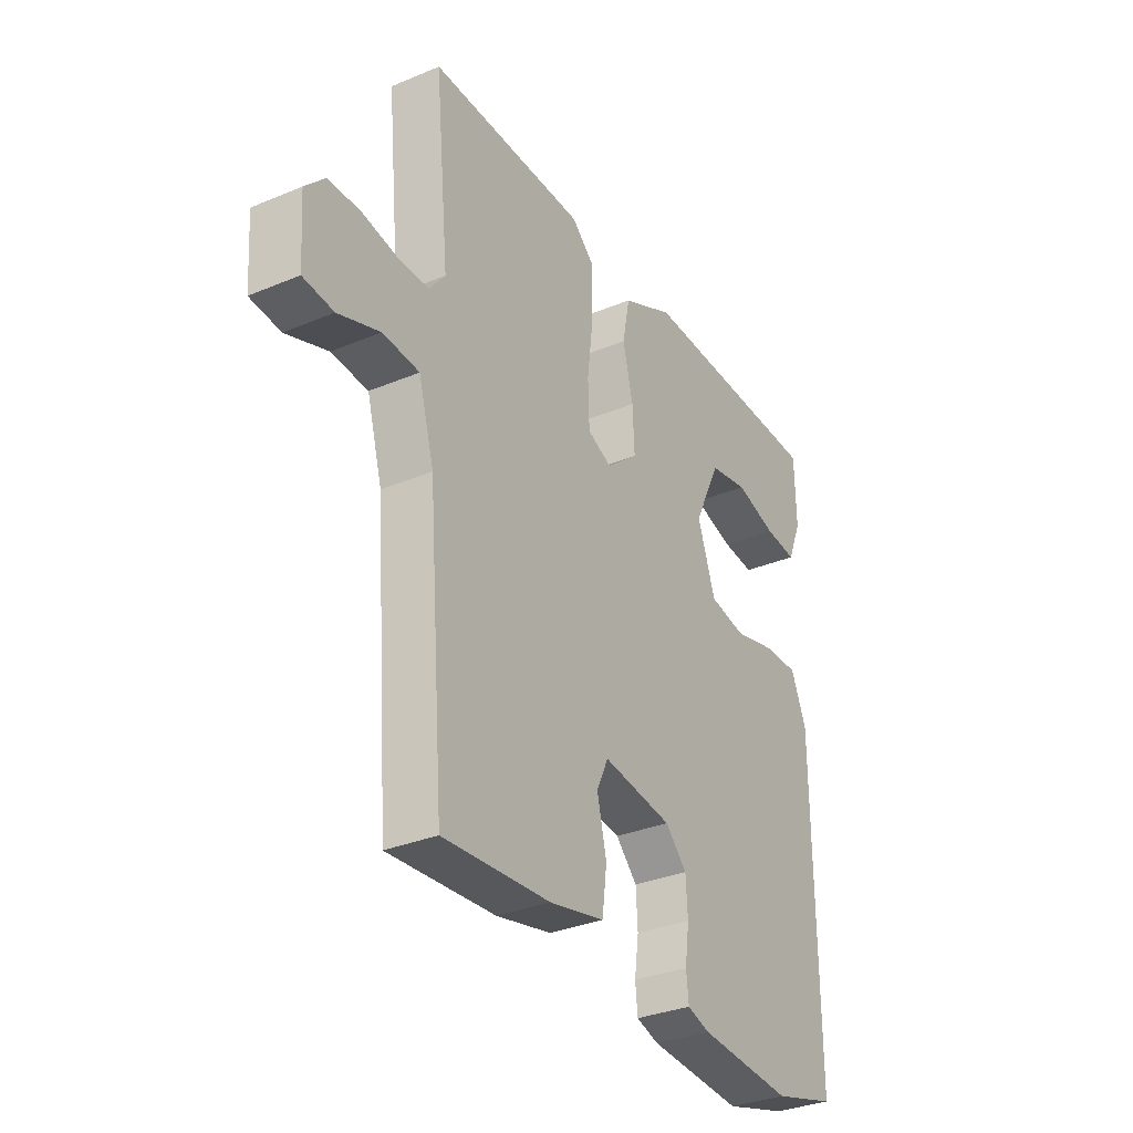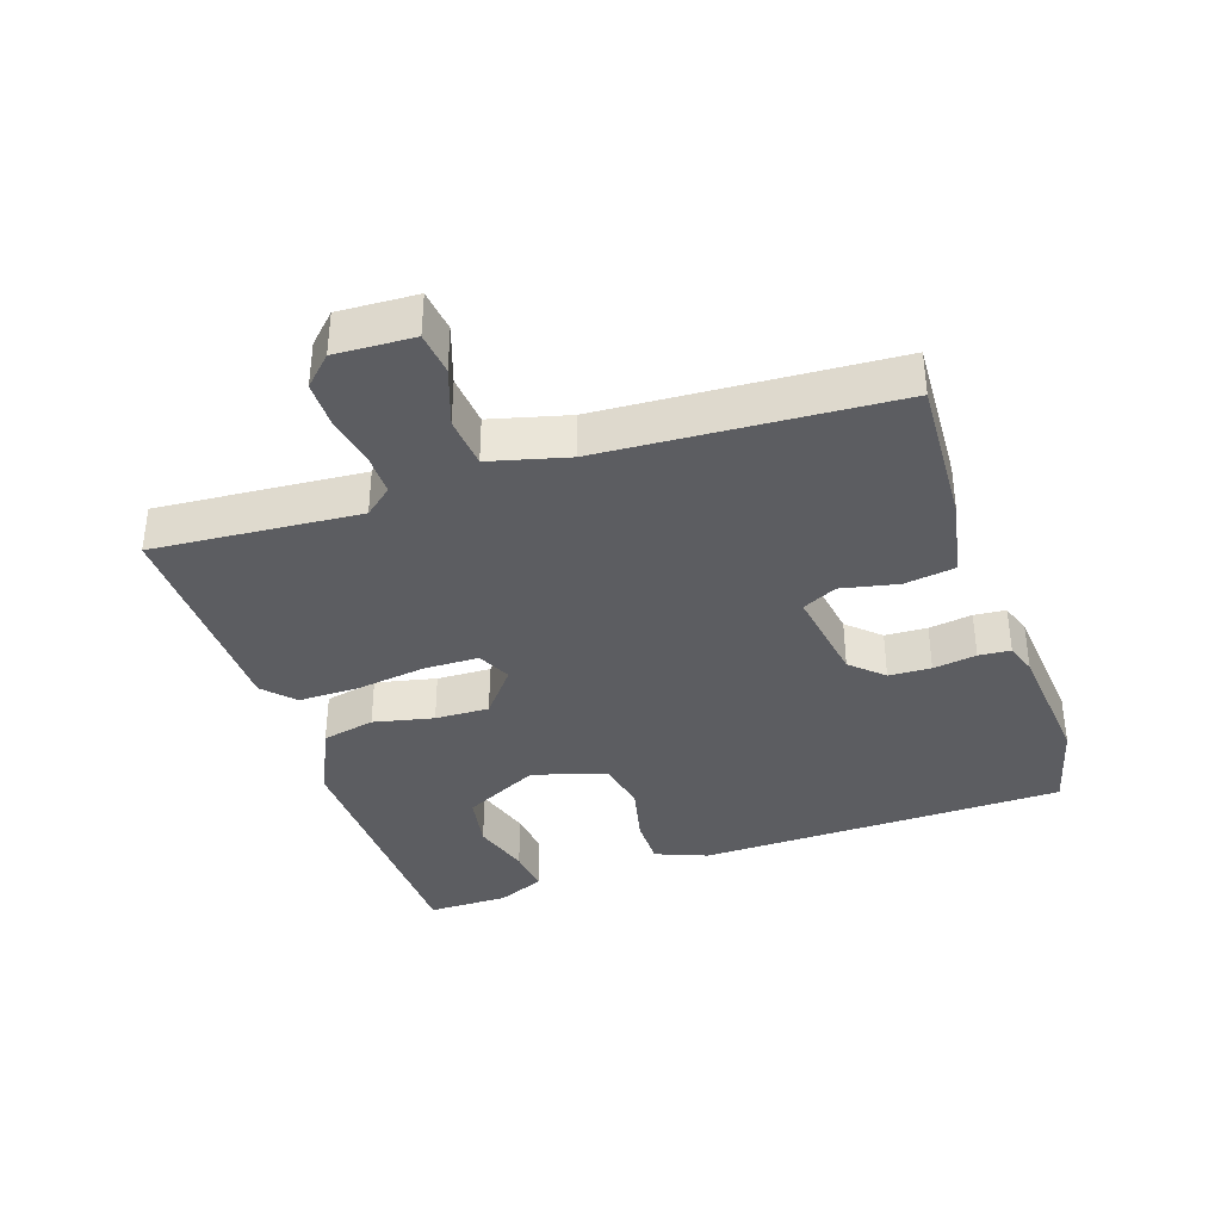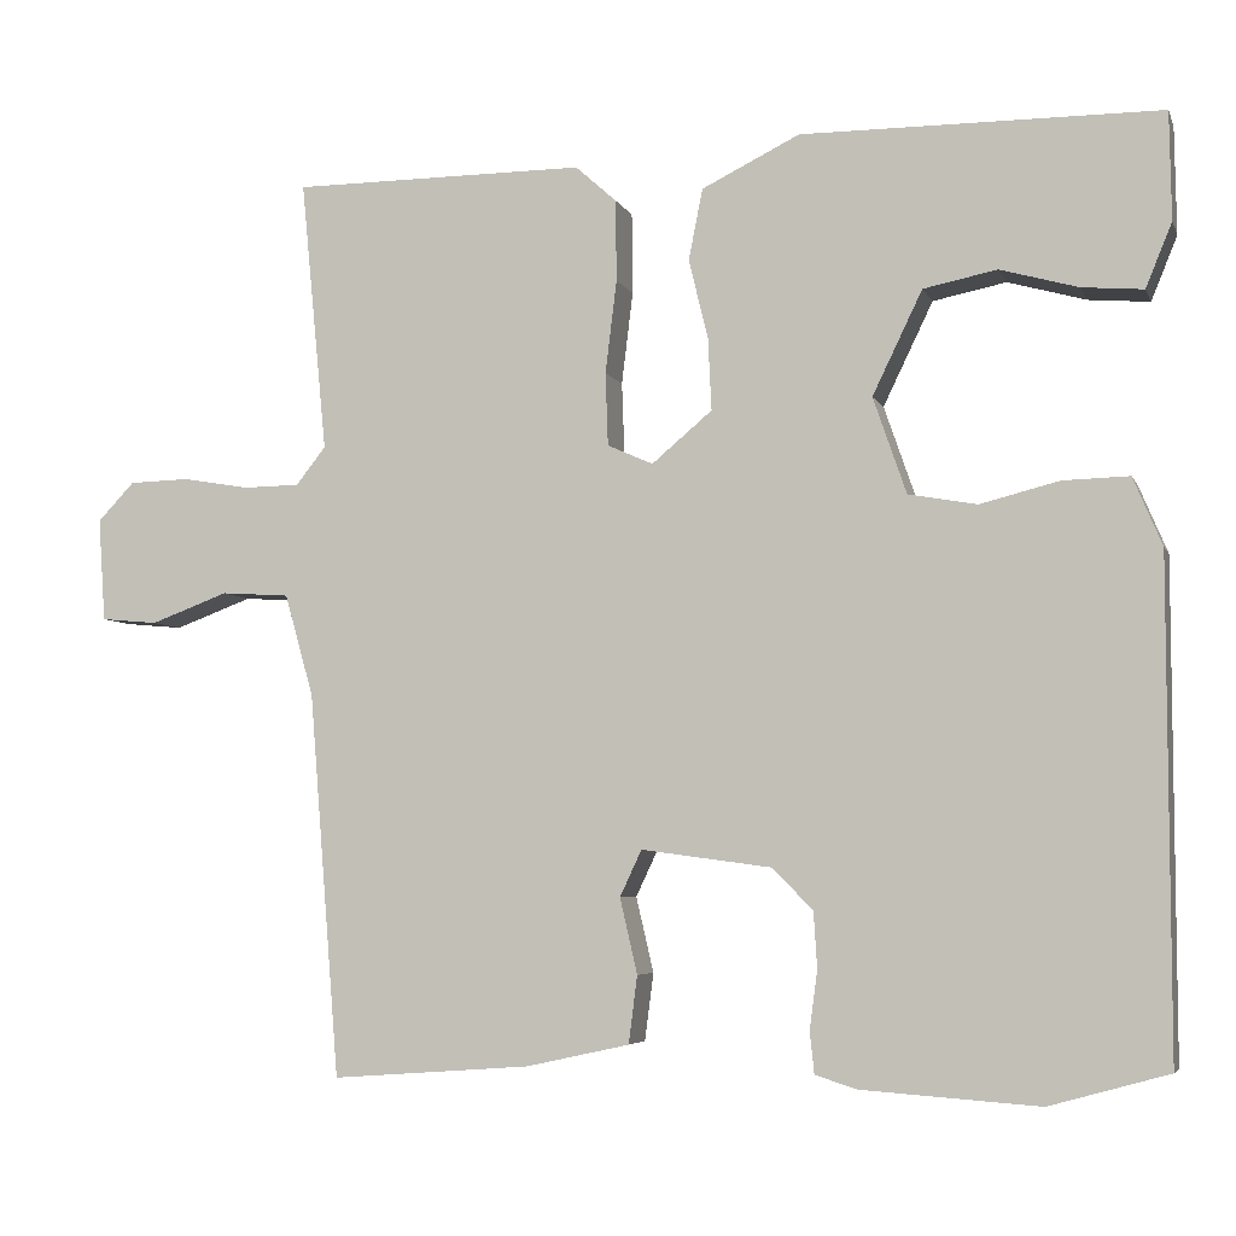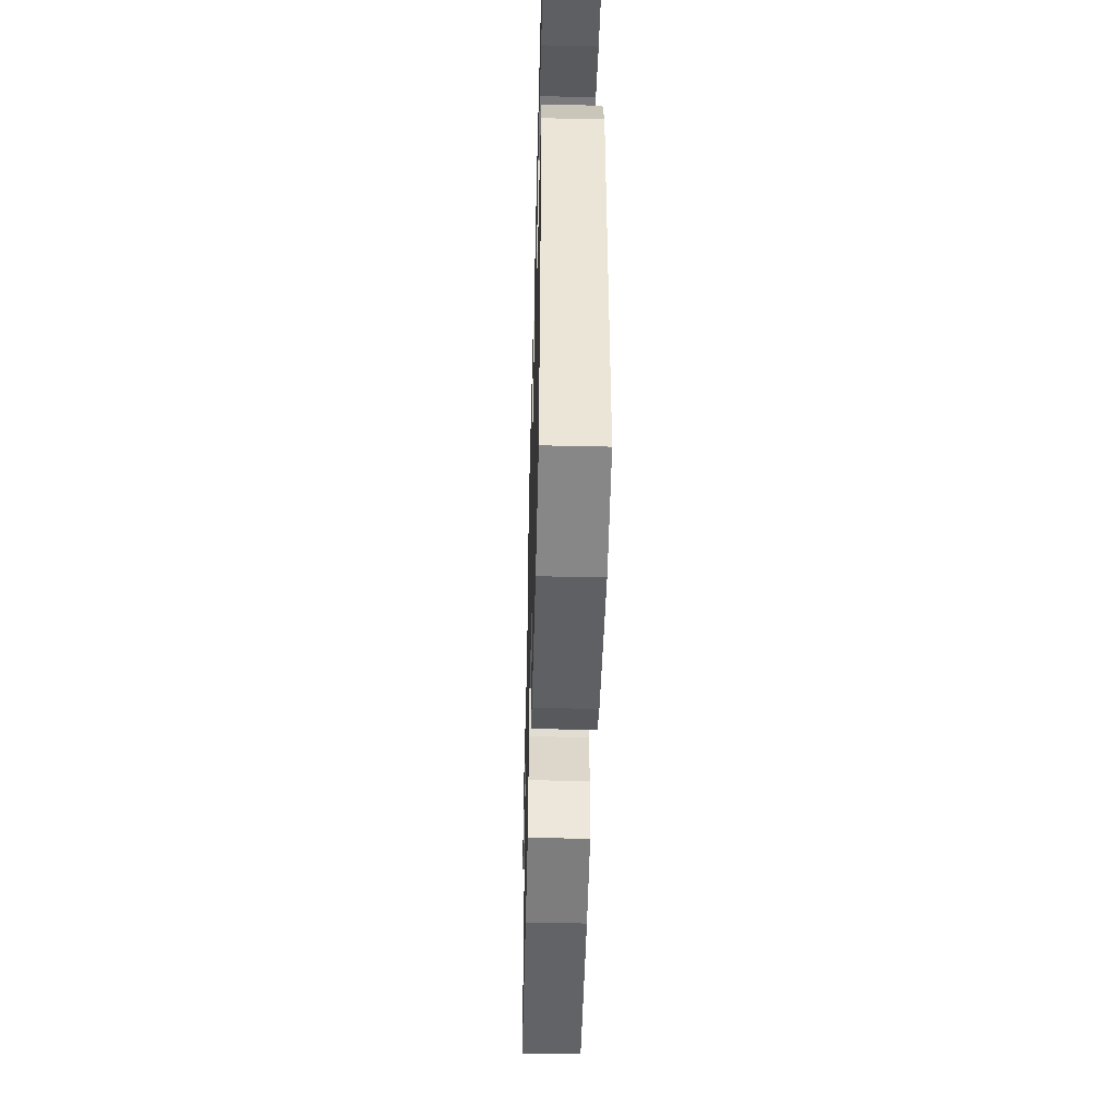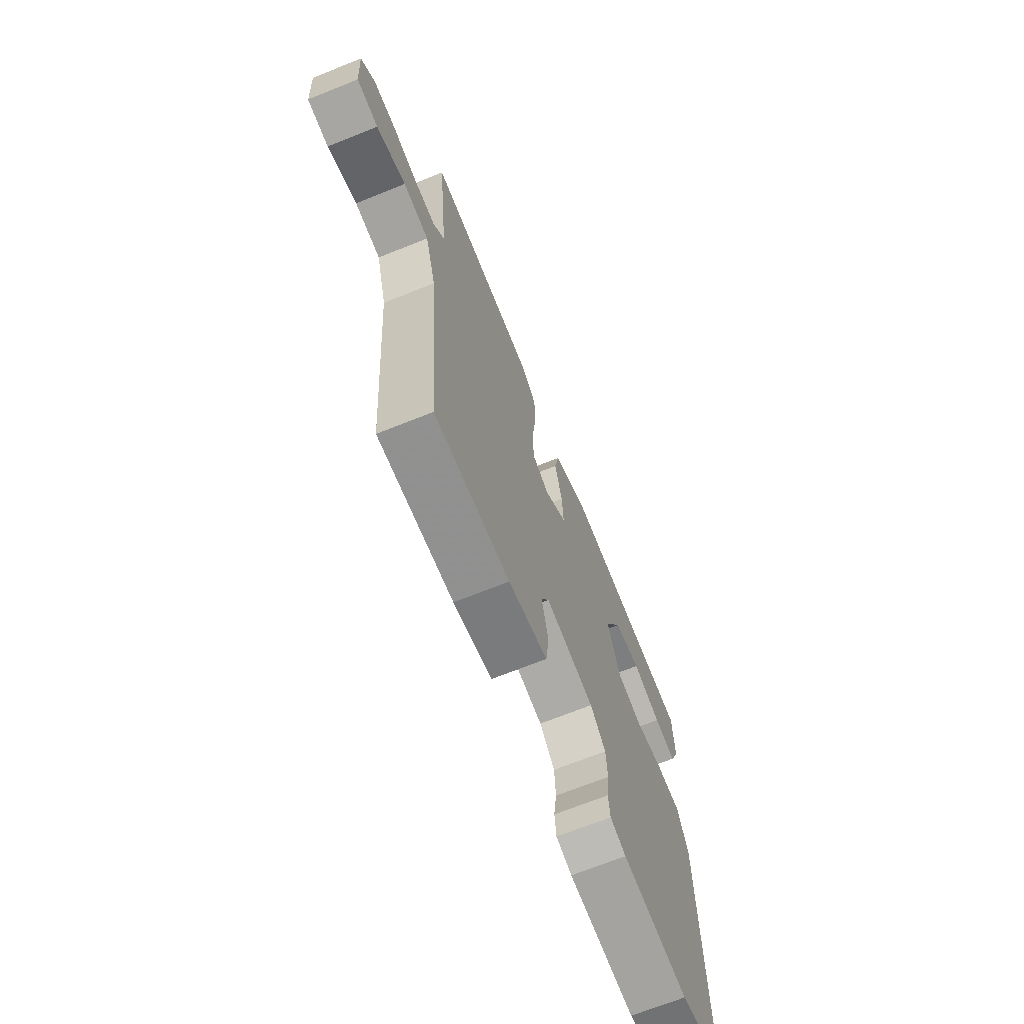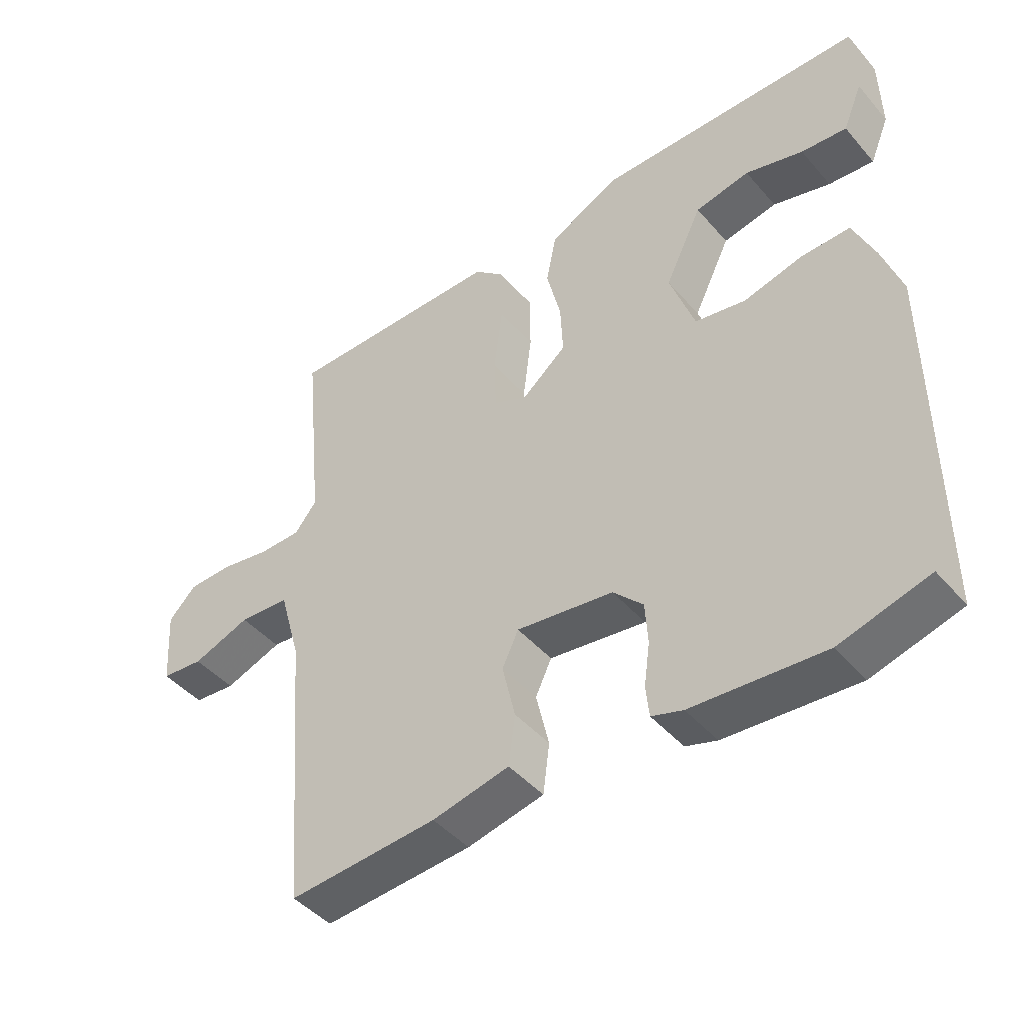
<metadata>
{"format":"obj","ext":"obj","renderer":"f3d","projection":"perspective","resolution":1024,"background":"white","views":[{"elev":-32.7,"azim":120.1,"up":"+Z"},{"elev":-36.7,"azim":109.8,"up":"+Y"},{"elev":-5.1,"azim":-164.4,"up":"+Z"},{"elev":-46.7,"azim":-91.5,"up":"+Z"},{"elev":-69.6,"azim":111.8,"up":"+Z"},{"elev":-45.0,"azim":-142.1,"up":"+Z"}]}
</metadata>
<code>
v -0.369 0.07 -0.537
v -0.505 0.07 -0.499
v -0.504 0.07 0.059
v -0.471 0.07 0.137
v -0.396 0.07 0.135
v -0.305 0.07 0.112
v -0.227 0.07 0.126
v -0.189 0.07 0.236
v -0.246 0.07 0.354
v -0.33 0.07 0.371
v -0.419 0.07 0.346
v -0.489 0.07 0.34
v -0.519 0.07 0.413
v -0.517 0.07 0.536
v -0.108 0.07 0.538
v 0.004 0.07 0.483
v 0.02 0.07 0.402
v -0.002 0.07 0.311
v -0.006 0.07 0.229
v 0.063 0.07 0.171
v 0.115 0.07 0.194
v 0.118 0.07 0.277
v 0.105 0.07 0.383
v 0.106 0.07 0.476
v 0.153 0.07 0.518
v 0.489 0.07 0.517
v 0.459 0.07 0.206
v 0.493 0.07 0.163
v 0.558 0.07 0.162
v 0.634 0.07 0.175
v 0.703 0.07 0.173
v 0.745 0.07 0.129
v 0.737 0.07 0.011
v 0.672 0.07 0.005
v 0.583 0.07 0.038
v 0.505 0.07 0.033
v 0.472 0.07 -0.084
v 0.437 0.07 -0.522
v 0.209 0.07 -0.505
v 0.091 0.07 -0.479
v 0.081 0.07 -0.402
v 0.101 0.07 -0.316
v 0.076 0.07 -0.263
v -0.073 0.07 -0.283
v -0.119 0.07 -0.33
v -0.123 0.07 -0.394
v -0.114 0.07 -0.46
v -0.119 0.07 -0.508
v -0.167 0.07 -0.523
v -0.369 0 -0.537
v -0.505 0 -0.499
v -0.504 0 0.059
v -0.471 0 0.137
v -0.396 0 0.135
v -0.305 0 0.112
v -0.227 0 0.126
v -0.189 0 0.236
v -0.246 0 0.354
v -0.33 0 0.371
v -0.419 0 0.346
v -0.489 0 0.34
v -0.519 0 0.413
v -0.517 0 0.536
v -0.108 0 0.538
v 0.004 0 0.483
v 0.02 0 0.402
v -0.002 0 0.311
v -0.006 0 0.229
v 0.063 0 0.171
v 0.115 0 0.194
v 0.118 0 0.277
v 0.105 0 0.383
v 0.106 0 0.476
v 0.153 0 0.518
v 0.489 0 0.517
v 0.459 0 0.206
v 0.493 0 0.163
v 0.558 0 0.162
v 0.634 0 0.175
v 0.703 0 0.173
v 0.745 0 0.129
v 0.737 0 0.011
v 0.672 0 0.005
v 0.583 0 0.038
v 0.505 0 0.033
v 0.472 0 -0.084
v 0.437 0 -0.522
v 0.209 0 -0.505
v 0.091 0 -0.479
v 0.081 0 -0.402
v 0.101 0 -0.316
v 0.076 0 -0.263
v -0.073 0 -0.283
v -0.119 0 -0.33
v -0.123 0 -0.394
v -0.114 0 -0.46
v -0.119 0 -0.508
v -0.167 0 -0.523
f 4 5 6
f 3 4 6
f 2 3 6
f 1 2 6
f 49 1 6
f 48 49 6
f 47 48 6
f 46 47 6
f 45 46 6 7
f 44 45 7 8
f 43 44 8
f 40 41 42
f 39 40 42
f 38 39 42
f 37 38 42
f 36 37 42 43
f 33 34 35
f 32 33 35
f 31 32 35
f 30 31 35
f 29 30 35
f 28 29 35 36
f 27 28 36 43
f 25 26 27
f 24 25 27
f 23 24 27
f 22 23 27
f 21 22 27
f 20 21 27 43
f 16 17 18
f 15 16 18
f 14 15 18
f 13 14 18
f 10 11 12 13
f 9 10 13 18
f 43 8 9
f 20 43 9
f 19 20 9
f 9 18 19
f 55 54 53
f 55 53 52
f 55 52 51
f 55 51 50
f 55 50 98
f 55 98 97
f 55 97 96
f 55 96 95
f 56 55 95 94
f 57 56 94 93
f 57 93 92
f 91 90 89
f 91 89 88
f 91 88 87
f 91 87 86
f 92 91 86 85
f 84 83 82
f 84 82 81
f 84 81 80
f 84 80 79
f 84 79 78
f 85 84 78 77
f 92 85 77 76
f 76 75 74
f 76 74 73
f 76 73 72
f 76 72 71
f 76 71 70
f 92 76 70 69
f 67 66 65
f 67 65 64
f 67 64 63
f 67 63 62
f 62 61 60 59
f 67 62 59 58
f 58 57 92
f 58 92 69
f 58 69 68
f 68 67 58
f 1 50 51 2
f 2 51 52 3
f 3 52 53 4
f 4 53 54 5
f 5 54 55 6
f 6 55 56 7
f 7 56 57 8
f 8 57 58 9
f 9 58 59 10
f 10 59 60 11
f 11 60 61 12
f 12 61 62 13
f 13 62 63 14
f 14 63 64 15
f 15 64 65 16
f 16 65 66 17
f 17 66 67 18
f 18 67 68 19
f 19 68 69 20
f 20 69 70 21
f 21 70 71 22
f 22 71 72 23
f 23 72 73 24
f 24 73 74 25
f 25 74 75 26
f 26 75 76 27
f 27 76 77 28
f 28 77 78 29
f 29 78 79 30
f 30 79 80 31
f 31 80 81 32
f 32 81 82 33
f 33 82 83 34
f 34 83 84 35
f 35 84 85 36
f 36 85 86 37
f 37 86 87 38
f 38 87 88 39
f 39 88 89 40
f 40 89 90 41
f 41 90 91 42
f 42 91 92 43
f 43 92 93 44
f 44 93 94 45
f 45 94 95 46
f 46 95 96 47
f 47 96 97 48
f 48 97 98 49
f 49 98 50 1

</code>
